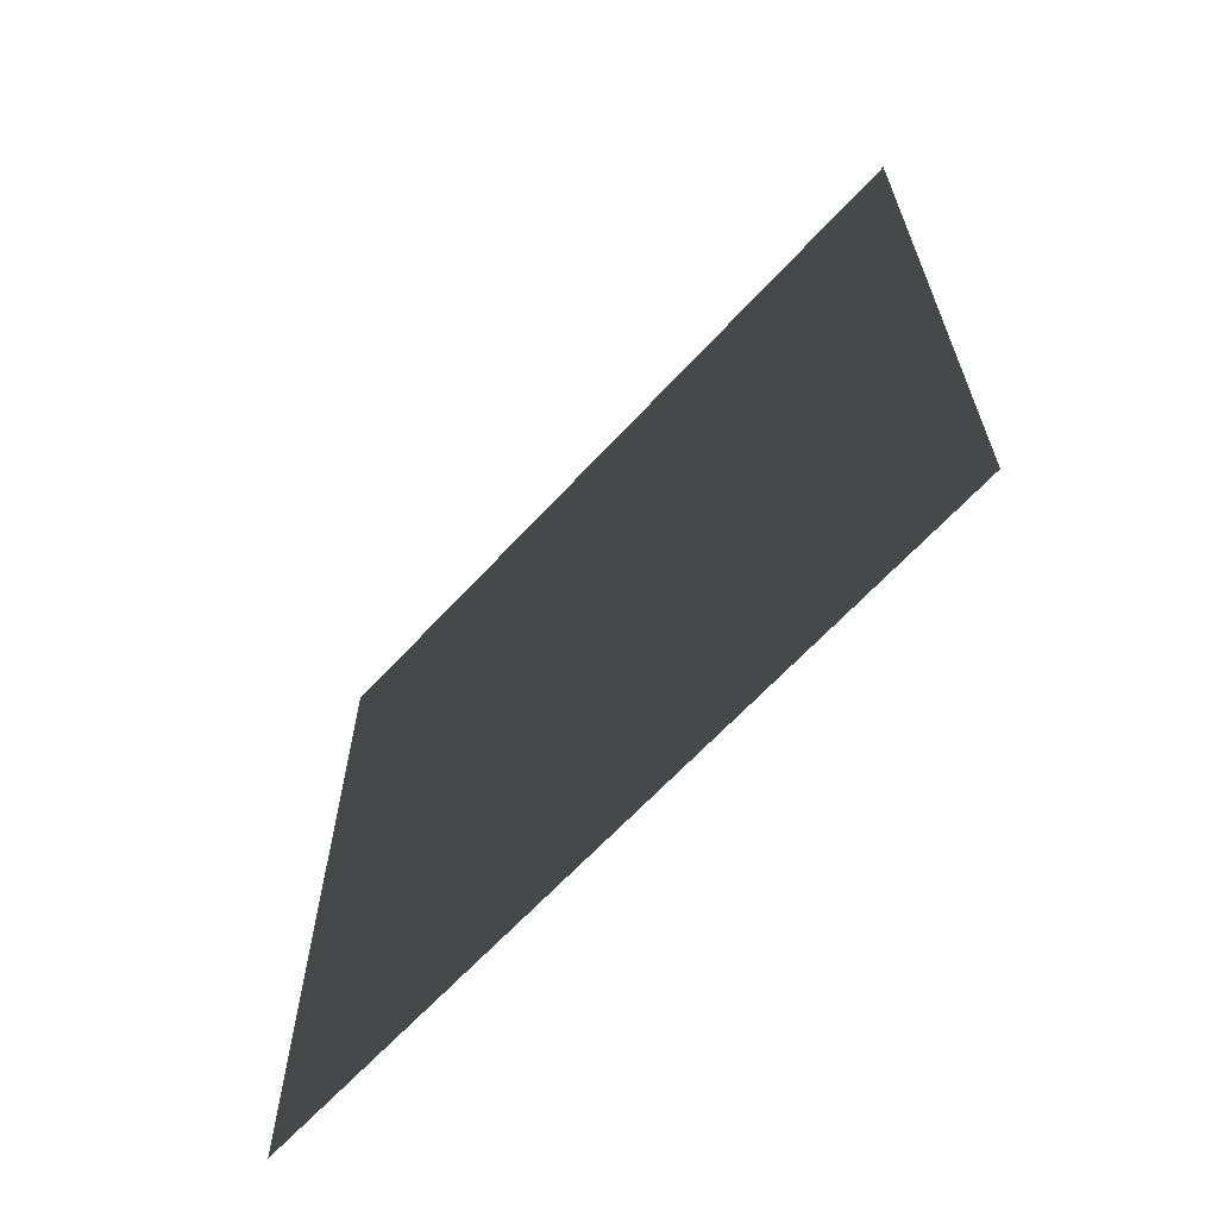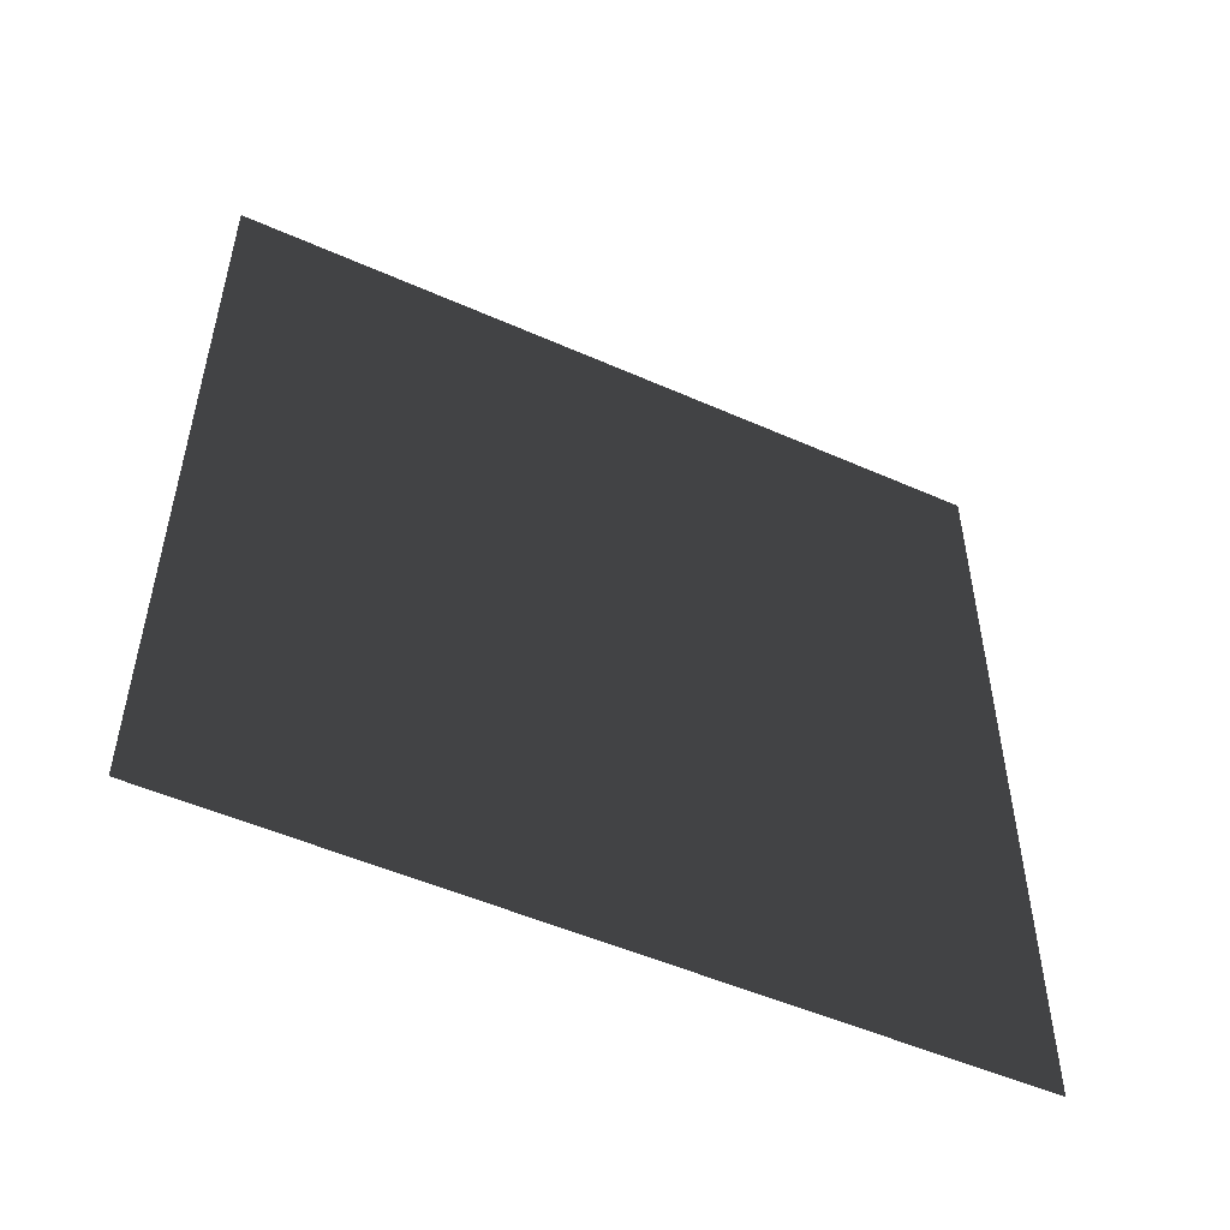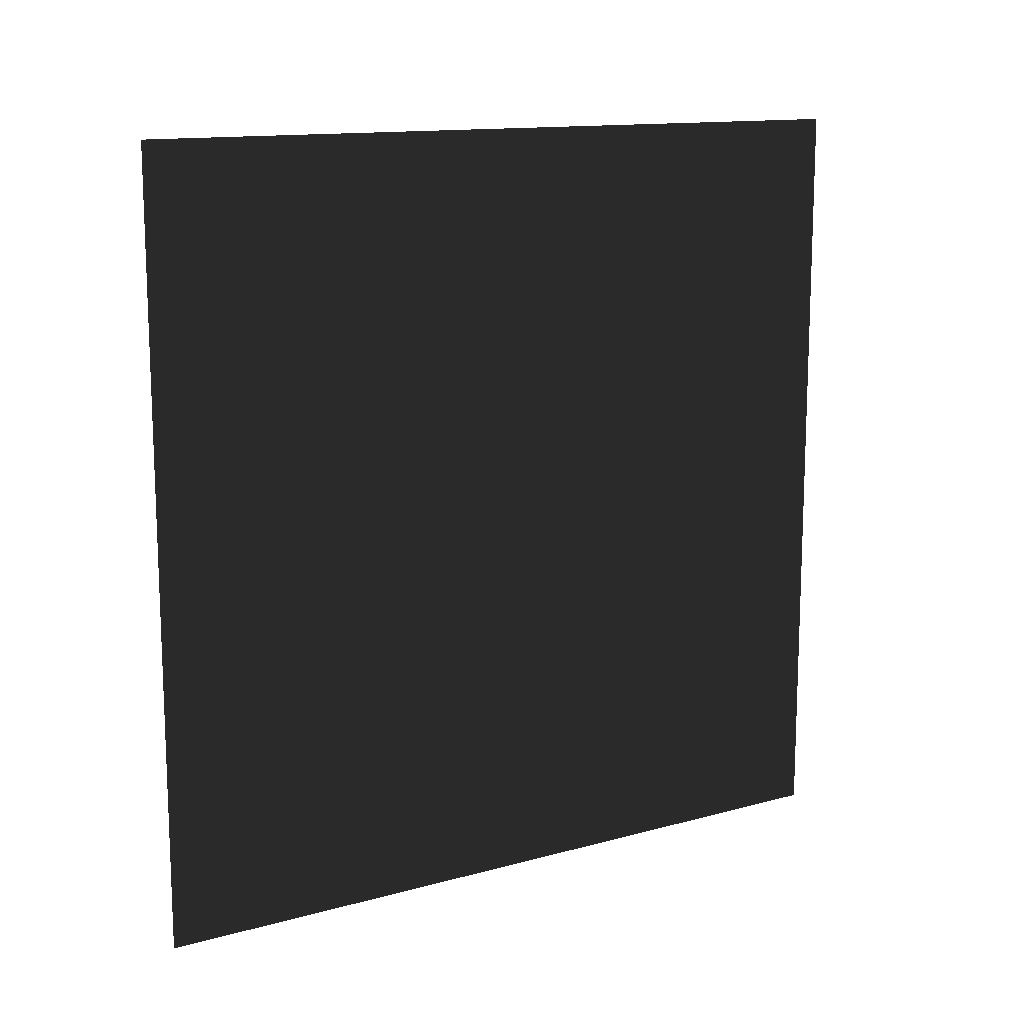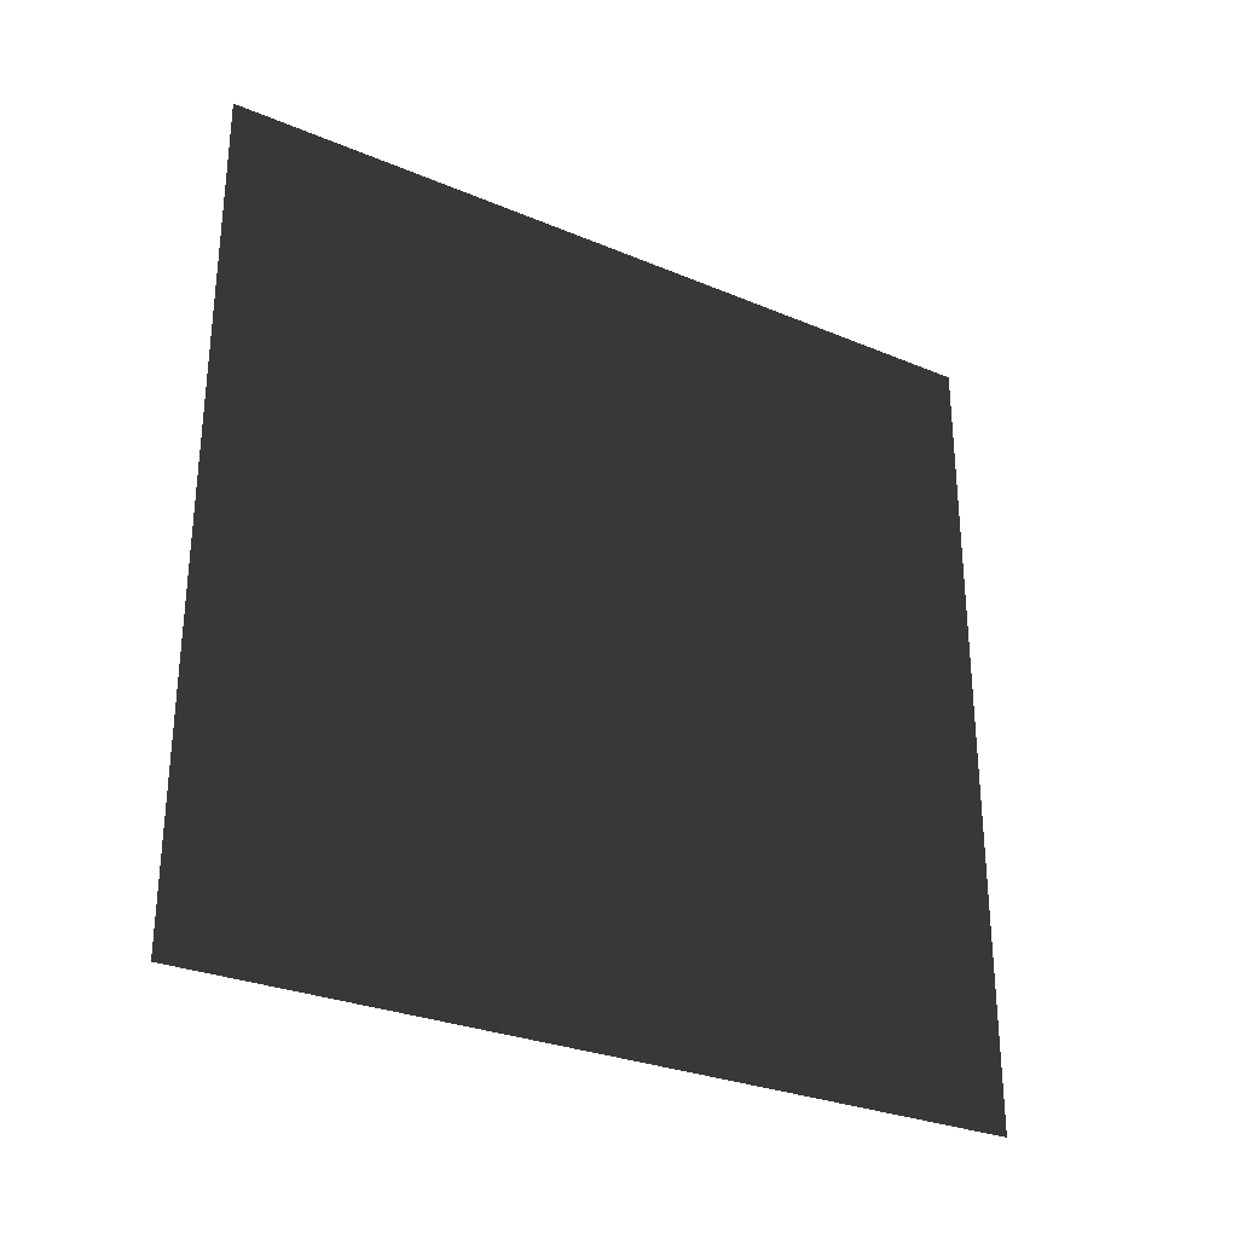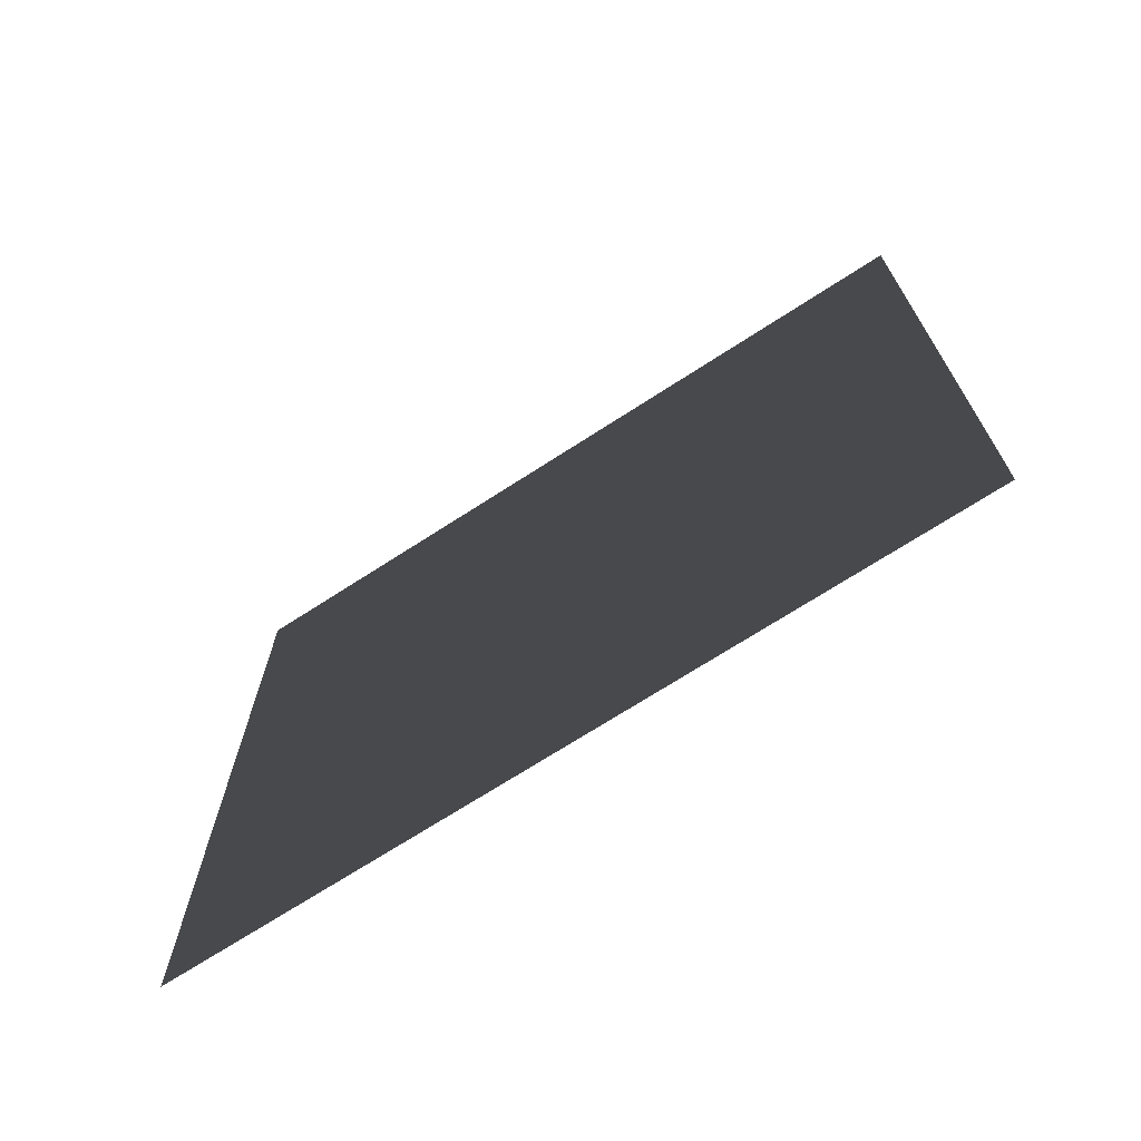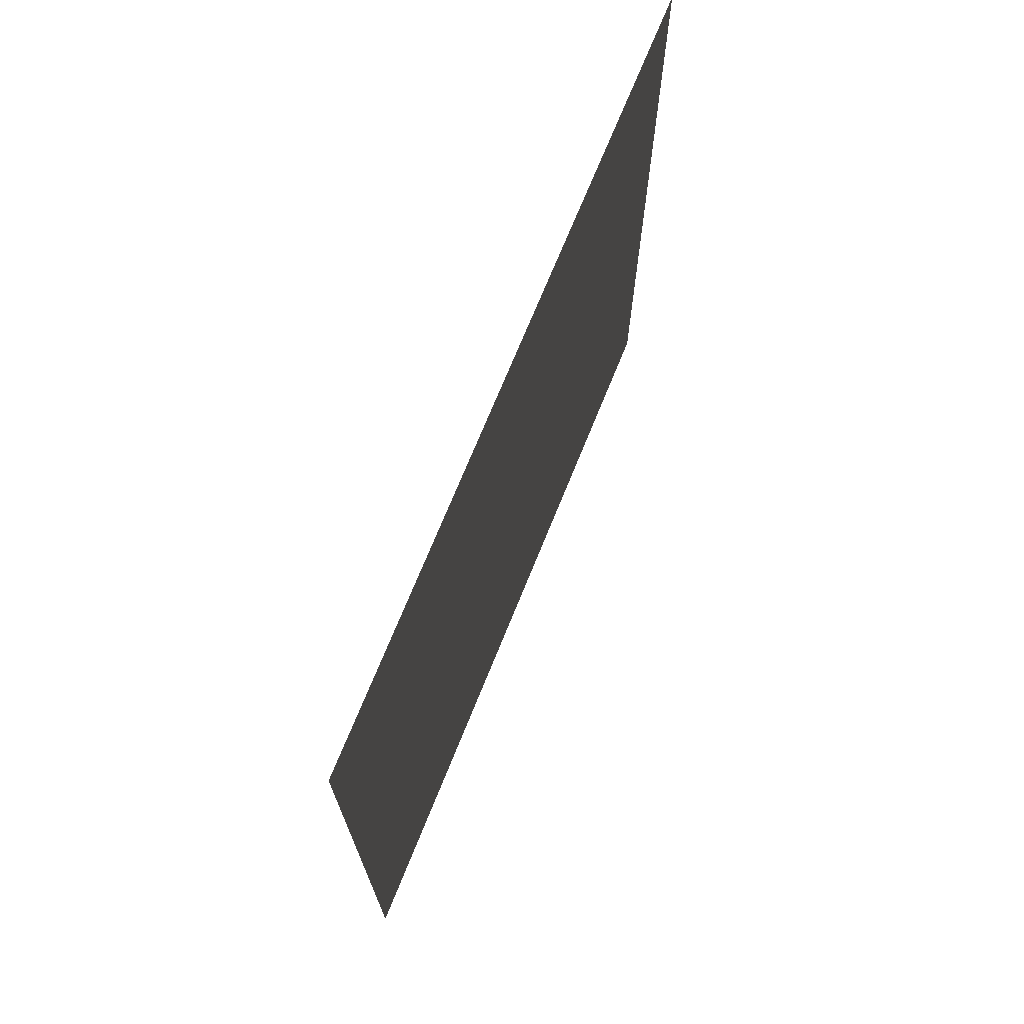
<metadata>
{"format":"obj","ext":"obj","renderer":"f3d","projection":"perspective","resolution":1024,"background":"white","views":[{"elev":-64.9,"azim":137.4,"up":"+Y"},{"elev":-51.3,"azim":64.3,"up":"+Z"},{"elev":13.3,"azim":58.0,"up":"+Y"},{"elev":-28.8,"azim":57.9,"up":"+Z"},{"elev":-70.1,"azim":123.0,"up":"+Z"},{"elev":70.9,"azim":22.0,"up":"+Y"}]}
</metadata>
<code>
v -5.78e-06 3 1.206e-05
v -5.142e-06 -1.502e-07 3
v -5.142e-06 3 3
v -5.78e-06 1.595e-07 1.219e-05
g wall16_9087_1079
f 1 3 2
f 2 4 1

</code>
